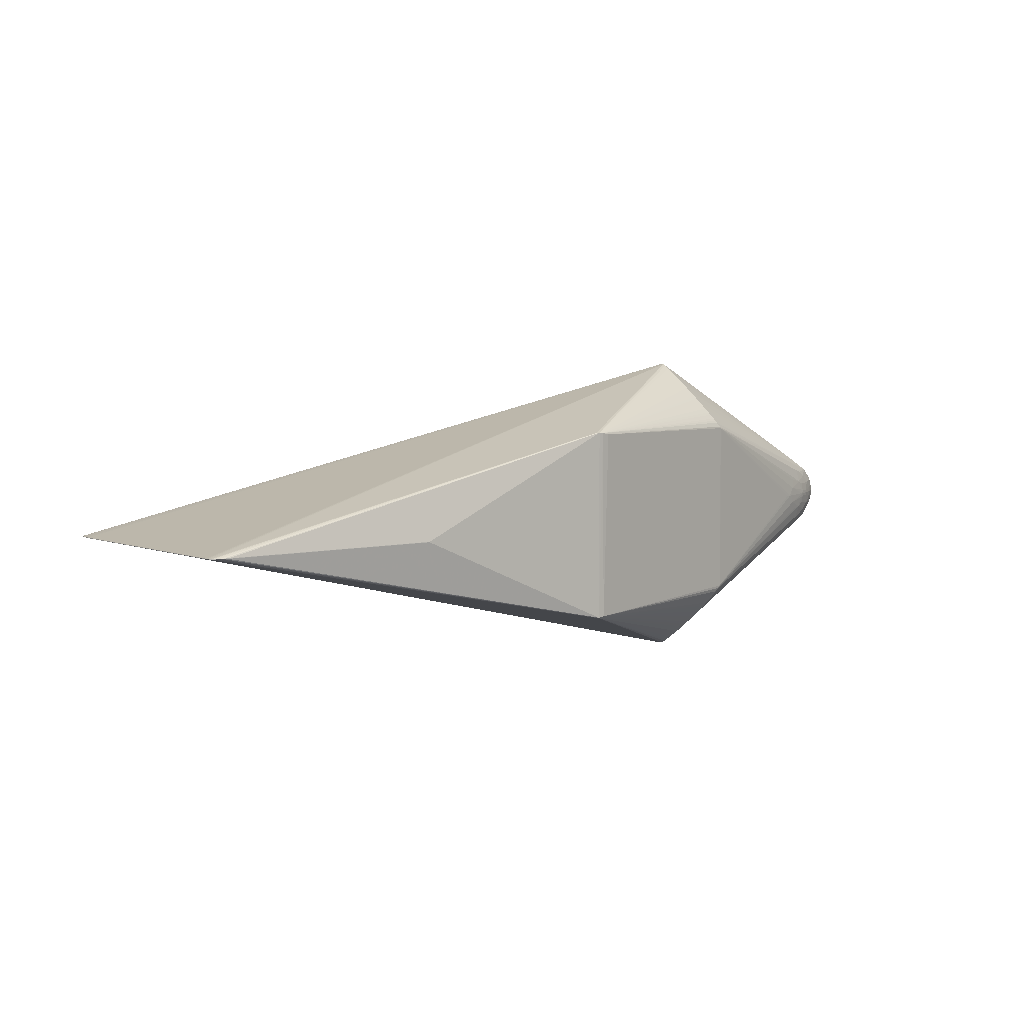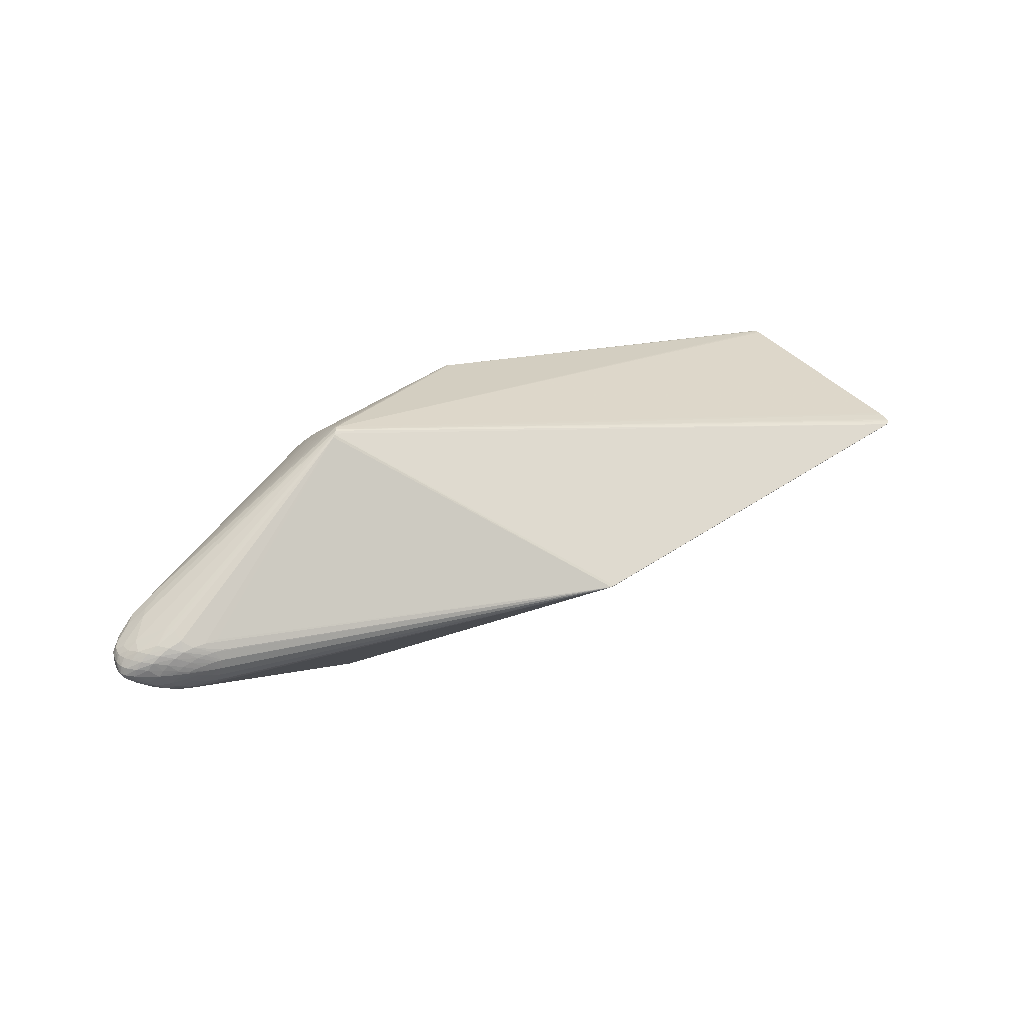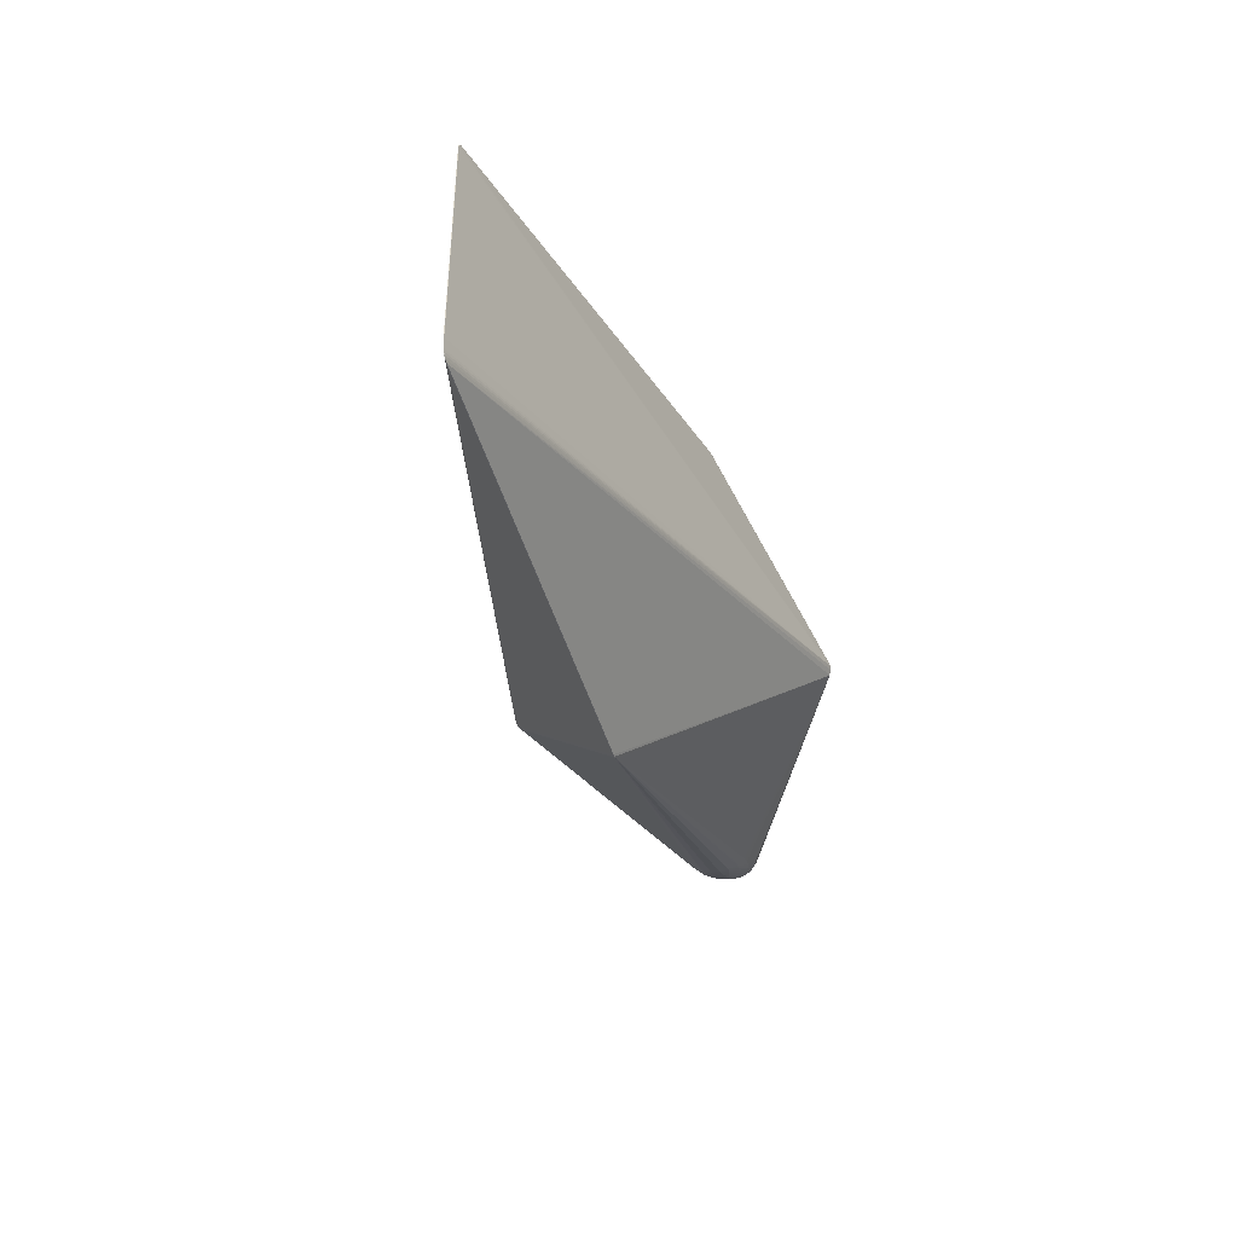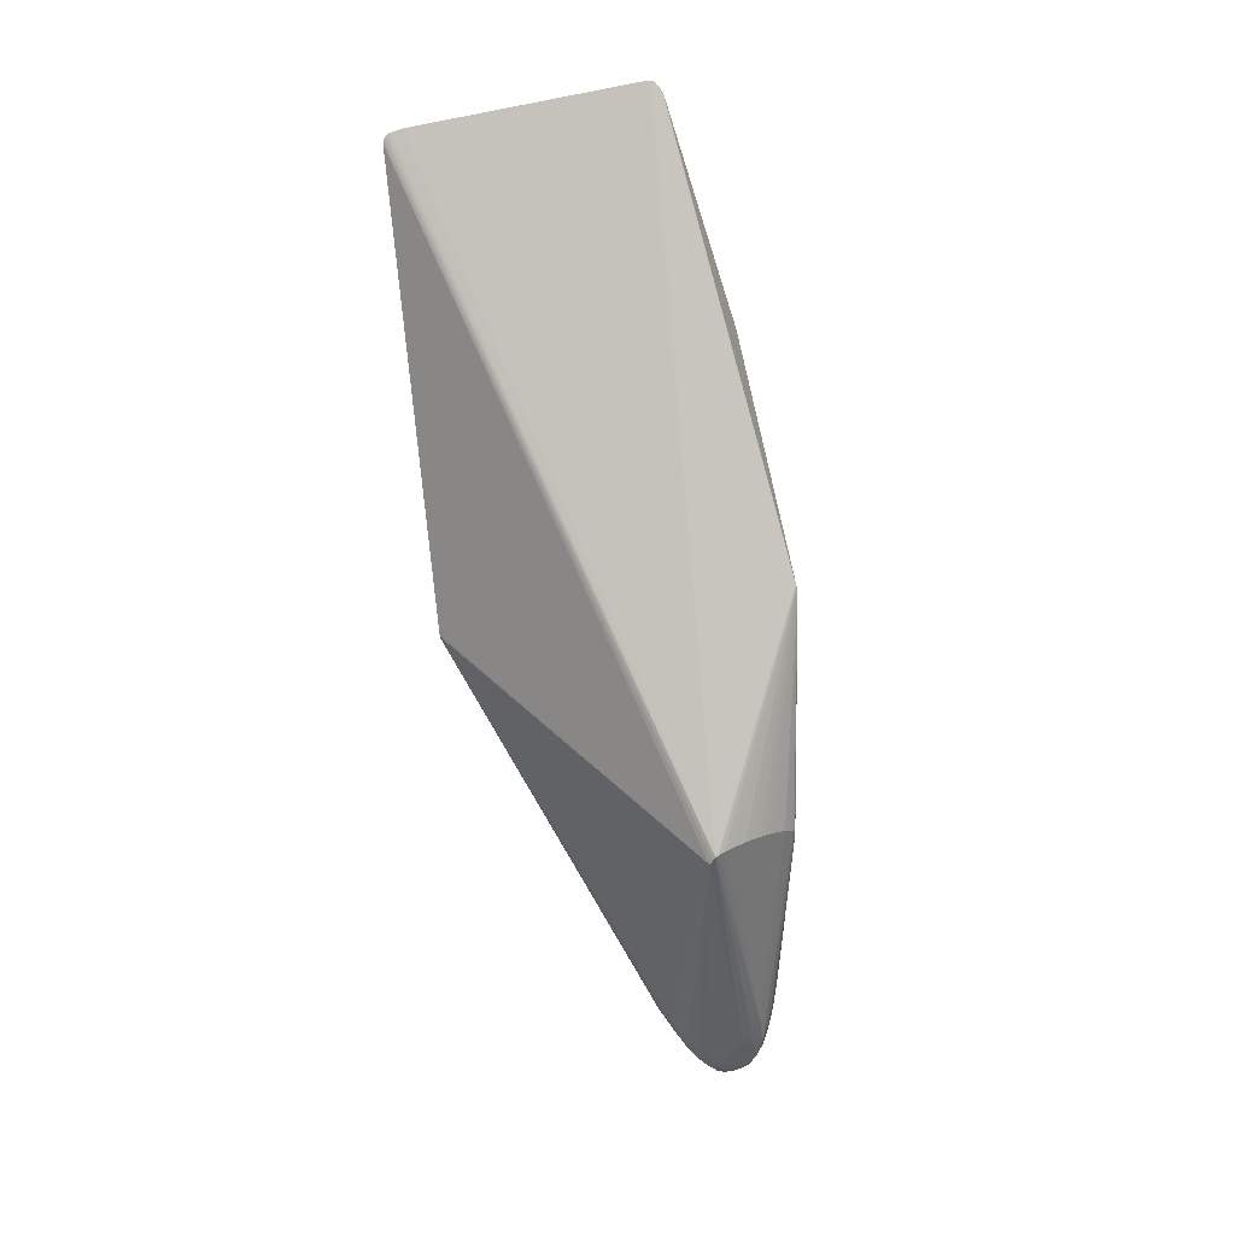
<metadata>
{"format":"obj","ext":"obj","renderer":"f3d","projection":"perspective","resolution":1024,"background":"white","views":[{"elev":6.1,"azim":139.8,"up":"+Z"},{"elev":38.5,"azim":-34.2,"up":"+Z"},{"elev":-38.1,"azim":105.9,"up":"+Y"},{"elev":-75.0,"azim":102.0,"up":"+Z"}]}
</metadata>
<code>
v -0.398 -0.07129 0.002742
v -0.401 -0.07023 0.0003507
v -0.41 -0.0658 0.004998
v -0.4127 -0.06501 0.0003726
v -0.4236 -0.05848 0.006981
v -0.4284 -0.05699 0.0004051
v -0.437 -0.05023 0.008415
v -0.4471 -0.04266 0.008827
v -0.4499 -0.04238 0.0004602
v -0.4544 -0.03472 0.00868
v -0.4575 -0.03516 0.0004853
v -0.4578 -0.0275 0.008333
v -0.4601 -0.02879 0.0005051
v -0.4589 -0.019 0.007819
v -0.4604 -0.02272 0.0005227
v -0.4573 -0.006557 0.0005664
v -0.4572 -0.007123 0.007567
v -0.4554 -0.001145 0.0005809
v -0.4546 -0.0004492 0.007342
v -0.4493 0.006957 0.0006002
v -0.447 0.007296 0.007602
v -0.4404 0.01465 0.0006165
v -0.438 0.01539 0.007344
v -0.4275 0.02223 0.0006297
v -0.4249 0.023 0.006809
v -0.4142 0.02881 0.0006403
v -0.4116 0.02975 0.004102
v -0.4025 0.03389 0.0006475
v -0.3997 0.03482 0.004249
v -0.3975 0.03588 0.0006502
v -0.3921 -0.07328 0.005011
v -0.3858 -0.0761 0.0003247
v -0.4041 -0.06742 0.009431
v -0.4178 -0.06017 0.01344
v -0.4312 -0.0518 0.01635
v -0.4405 -0.04318 0.01709
v -0.4475 -0.03415 0.01671
v -0.4523 -0.02532 0.0158
v -0.4543 -0.01651 0.01474
v -0.4532 -0.007642 0.01548
v -0.4493 -0.0004436 0.01663
v -0.4417 0.009431 0.01657
v -0.4321 0.01738 0.01529
v -0.4191 0.02504 0.01369
v -0.3941 0.03668 0.005594
v -0.3848 -0.07571 0.007058
v -0.3786 -0.07872 0.0003126
v -0.3965 -0.06945 0.01357
v -0.4098 -0.06171 0.02004
v -0.4228 -0.05279 0.02368
v -0.432 -0.0436 0.02446
v -0.4389 -0.03403 0.02414
v -0.4458 -0.02323 0.02158
v -0.4467 -0.01335 0.02076
v -0.4381 0.001962 0.02365
v -0.4295 0.009268 0.02761
v -0.4197 0.01891 0.0297
v -0.4089 0.02719 0.02258
v -0.3983 0.03409 0.01292
v -0.387 0.03896 0.007033
v -0.3771 -0.07821 0.008738
v -0.3715 -0.08126 0.0003013
v -0.3877 -0.07174 0.01697
v -0.3999 -0.0635 0.02552
v -0.4119 -0.05398 0.03
v -0.4205 -0.04433 0.0312
v -0.4351 -0.02185 0.02874
v -0.4395 -0.00943 0.02499
v -0.3975 0.0302 0.02835
v -0.3897 0.03672 0.01687
v -0.3714 -0.08002 0.00979
v -0.3671 -0.08274 0.0002942
v -0.3796 -0.07392 0.01896
v -0.3889 -0.06567 0.02821
v -0.3982 -0.05591 0.03498
v -0.4153 -0.001541 0.03937
v -0.4091 0.006695 0.04048
v -0.4024 0.01495 0.04123
v -0.3882 0.03318 0.03089
v -0.3737 0.04335 0.008722
v -0.3656 -0.08173 0.01045
v -0.3708 -0.07621 0.02018
v -0.3768 -0.06807 0.02959
v -0.3911 0.01028 0.04932
v -0.388 0.02067 0.04697
v -0.3727 0.04191 0.01983
v -0.3678 0.04525 0.009934
v -0.3651 0.04646 0.0006599
v -0.3587 -0.08359 0.01084
v -0.3611 -0.07869 0.02099
v -0.3637 -0.07067 0.03062
v -0.3596 0.0482 0.0006617
v -0.352 0.05016 0.0006627
v -0.398 -0.07127 -0.00205
v -0.41 -0.06577 -0.00426
v -0.4236 -0.05844 -0.006184
v -0.437 -0.05018 -0.007555
v -0.4471 -0.04261 -0.007912
v -0.4544 -0.03467 -0.00771
v -0.4578 -0.02745 -0.007318
v -0.4589 -0.01896 -0.006754
v -0.4572 -0.007083 -0.006437
v -0.4546 -0.0004107 -0.006178
v -0.447 0.007336 -0.006402
v -0.438 0.01543 -0.006111
v -0.4249 0.02304 -0.005548
v -0.4116 0.02977 -0.00282
v -0.3997 0.03484 -0.002952
v -0.3921 -0.07325 -0.004337
v -0.4042 -0.06737 -0.00871
v -0.4178 -0.06009 -0.01266
v -0.4312 -0.05171 -0.01551
v -0.4406 -0.04309 -0.01618
v -0.4475 -0.03406 -0.01575
v -0.4523 -0.02524 -0.01478
v -0.4543 -0.01642 -0.01367
v -0.4532 -0.007557 -0.01435
v -0.4493 -0.0003529 -0.01547
v -0.4417 0.009522 -0.01537
v -0.4321 0.01746 -0.01406
v -0.4191 0.02511 -0.01243
v -0.3941 0.03671 -0.004293
v -0.3848 -0.07567 -0.006407
v -0.3965 -0.06937 -0.01287
v -0.4098 -0.0616 -0.01928
v -0.4229 -0.05265 -0.02285
v -0.432 -0.04347 -0.02357
v -0.4389 -0.03389 -0.02318
v -0.4459 -0.02311 -0.02055
v -0.4467 -0.01324 -0.01968
v -0.4381 0.002093 -0.02249
v -0.4295 0.009421 -0.02643
v -0.4198 0.01907 -0.02847
v -0.409 0.02732 -0.02132
v -0.3983 0.03416 -0.01163
v -0.387 0.039 -0.005729
v -0.3771 -0.07816 -0.008111
v -0.3878 -0.07164 -0.01629
v -0.3999 -0.06336 -0.02478
v -0.4119 -0.05381 -0.02919
v -0.4205 -0.04415 -0.03033
v -0.4351 -0.02169 -0.02773
v -0.4395 -0.009291 -0.02389
v -0.3975 0.03035 -0.02708
v -0.3897 0.03681 -0.01557
v -0.3714 -0.07996 -0.00918
v -0.3796 -0.07382 -0.01831
v -0.3889 -0.06551 -0.02749
v -0.3982 -0.05571 -0.0342
v -0.4154 -0.00132 -0.03826
v -0.4091 0.006921 -0.03933
v -0.4024 0.01518 -0.04004
v -0.3882 0.03335 -0.02962
v -0.3737 0.04339 -0.007408
v -0.3656 -0.08167 -0.00986
v -0.3709 -0.07609 -0.01955
v -0.3769 -0.06791 -0.02891
v -0.3911 0.01056 -0.04818
v -0.3881 0.02093 -0.04577
v -0.3727 0.04202 -0.01853
v -0.3678 0.0453 -0.008617
v -0.3588 -0.08353 -0.01027
v -0.3611 -0.07858 -0.02039
v -0.3638 -0.0705 -0.02996
v 0.05597 -0.2098 -7.962e-05
v 0.0581 -0.2097 -8.007e-05
v 0.06023 -0.2095 -8.108e-05
v 0.0521 -0.2087 -0.0005733
v 0.05704 -0.2097 -0.0005789
v 0.06023 -0.2095 -0.0005801
v -0.1616 0.01184 0.1728
v -0.1574 0.02141 0.1707
v -0.1571 0.02682 0.1674
v -0.1631 0.06933 0.132
v -0.1693 0.0834 0.1157
v -0.173 0.08839 0.1084
v -0.176 0.09097 0.1035
v -0.1838 0.09177 0.0947
v -0.1654 0.008565 0.1711
v -0.1581 0.01765 0.1726
v -0.157 0.03404 0.1625
v -0.1577 0.04427 0.1548
v -0.1594 0.05616 0.1449
v -0.1603 0.0598 0.1415
v -0.1614 0.06428 0.1372
v -0.1622 0.06689 0.1345
v -0.1646 0.07342 0.1276
v -0.1673 0.0798 0.1203
v -0.1706 0.08534 0.1131
v -0.1797 0.0923 0.09865
v -0.1815 0.09229 0.09675
v -0.1639 0.009225 0.1714
v -0.1596 0.01366 0.1729
v -0.1674 0.006698 0.1694
v -0.1661 0.008809 -0.1701
v -0.1597 0.05754 -0.1432
v -0.1604 0.06103 -0.14
v -0.1615 0.06498 -0.1361
v -0.1769 0.09216 -0.1009
v -0.1595 0.01561 -0.1725
v -0.1583 0.01863 -0.1716
v -0.1574 0.02411 -0.1688
v -0.1573 0.02771 -0.1665
v -0.1572 0.03339 -0.1626
v -0.1575 0.04516 -0.1541
v -0.1589 0.05319 -0.1471
v -0.1624 0.06765 -0.1334
v -0.1632 0.07008 -0.1308
v -0.1647 0.07414 -0.1264
v -0.1675 0.08048 -0.1191
v -0.1749 0.09035 -0.1044
v -0.1798 0.09286 -0.0973
v -0.1828 0.09257 -0.09437
v -0.1615 0.0126 -0.1716
v -0.1565 0.02755 -0.1666
v 0.0649 0.1381 0.1032
v 0.05596 0.1388 0.1032
v 0.06112 0.1392 0.1034
v 0.05599 0.1391 0.1029
v 0.04655 0.138 0.1008
v 0.0633 0.1391 -0.1022
v 0.06096 0.1395 -0.1024
v 0.05373 0.1395 -0.1012
v 0.06099 0.1398 -0.1021
v 0.2926 0.134 0.0007509
v 0.2926 0.134 0.0002518
v 0.5339 -0.1512 -0.0002089
v 0.5304 -0.1531 -0.0002121
v 0.5362 -0.1493 -0.0002049
v 0.533 0.1035 0.0005154
v 0.5341 0.1014 0.0005089
v 0.5318 0.105 0.0005203
v 0.5218 0.11 0.000541
v 0.5248 0.1089 0.0005359
v 0.5171 0.1108 0.0005459
v 0.5376 -0.1471 -0.0001994
v 0.5383 -0.1445 -0.0001925
v 0.5396 -0.1335 -0.0001618
v 0.5396 -0.1296 -0.000151
v 0.5348 0.09915 0.0005018
v 0.5296 0.1064 0.0005256
v 0.5304 -0.1531 -0.0007112
v 0.5339 -0.1512 -0.000708
v 0.5362 -0.1493 -0.0007039
v 0.5341 0.1014 9.839e-06
v 0.533 0.1035 1.636e-05
v 0.5318 0.105 2.127e-05
v 0.5248 0.1089 3.692e-05
v 0.5218 0.11 4.199e-05
v 0.5171 0.1108 4.687e-05
v 0.5376 -0.1471 -0.000699
v 0.5383 -0.1445 -0.0006916
v 0.5396 -0.1335 -0.0006614
v 0.5396 -0.1296 -0.00065
v 0.5348 0.09915 2.795e-06
v 0.5296 0.1064 2.657e-05
v -0.3992 -0.04046 0.04274
v -0.4015 -0.03531 0.04327
v -0.4031 -0.04031 0.04099
v -0.3991 -0.04424 0.0411
v -0.4047 -0.03505 0.04172
v -0.3992 -0.04022 -0.04187
v -0.4015 -0.03507 -0.04237
v -0.4032 -0.04008 -0.04011
v -0.3991 -0.04401 -0.04025
v -0.4047 -0.03482 -0.04081
v -0.1744 0.08983 0.1059
v -0.169 0.08384 -0.1151
f 224 218 225
f 194 91 165
f 164 157 195
f 235 225 218
f 224 221 222
f 221 201 222
f 200 201 221
f 212 223 199
f 213 223 212
f 220 223 213
f 241 248 234
f 247 241 232
f 230 247 232
f 170 169 195
f 195 242 170
f 170 165 169
f 8 9 7
f 36 10 8
f 15 101 13
f 239 240 180
f 218 217 182
f 182 217 183
f 85 182 183
f 84 180 85
f 76 84 77
f 57 41 56
f 56 77 57
f 76 77 56
f 233 235 218
f 234 248 233
f 224 225 226
f 225 235 226
f 266 142 195
f 265 140 141
f 195 149 265
f 265 149 140
f 202 222 201
f 224 222 197
f 197 223 224
f 255 200 245
f 254 200 255
f 239 254 255
f 255 240 239
f 214 242 195
f 195 200 214
f 214 200 242
f 205 222 204
f 204 222 203
f 210 223 209
f 210 268 223
f 190 220 191
f 191 220 213
f 223 220 219
f 219 218 224
f 224 223 219
f 219 217 218
f 219 220 190
f 79 57 190
f 190 191 79
f 79 191 70
f 232 241 216
f 216 230 232
f 216 241 234
f 218 180 216
f 216 180 230
f 234 233 216
f 216 233 218
f 256 221 248
f 256 247 221
f 248 241 256
f 241 247 256
f 247 230 246
f 245 200 246
f 246 200 221
f 221 247 246
f 166 170 167
f 165 170 166
f 239 180 238
f 238 180 193
f 194 165 179
f 165 166 179
f 167 192 179
f 179 166 167
f 194 179 259
f 35 50 36
f 36 8 35
f 35 8 7
f 72 155 168
f 169 165 168
f 157 164 168
f 195 169 168
f 168 164 195
f 90 82 165
f 72 168 81
f 81 168 165
f 74 194 75
f 82 90 74
f 193 180 171
f 171 180 84
f 171 84 76
f 76 179 171
f 171 179 192
f 231 180 240
f 230 180 231
f 231 255 245
f 240 255 231
f 245 246 231
f 231 246 230
f 190 57 177
f 177 219 190
f 189 219 176
f 189 176 57
f 57 85 189
f 181 85 173
f 182 85 181
f 181 173 218
f 218 182 181
f 173 85 172
f 172 85 180
f 218 173 172
f 172 180 218
f 57 77 78
f 78 77 84
f 78 85 57
f 84 85 78
f 76 56 55
f 55 56 41
f 76 55 68
f 68 55 41
f 15 13 14
f 249 233 248
f 249 221 224
f 248 221 249
f 224 226 250
f 250 226 235
f 250 249 224
f 128 266 141
f 142 266 128
f 114 115 128
f 9 8 11
f 11 8 10
f 203 222 215
f 215 202 203
f 222 202 215
f 206 222 205
f 242 200 243
f 213 212 145
f 211 133 199
f 268 133 211
f 199 223 211
f 223 268 211
f 150 200 195
f 195 142 150
f 159 133 268
f 268 210 159
f 159 210 209
f 159 206 205
f 205 204 159
f 159 204 203
f 203 202 159
f 159 202 201
f 159 152 133
f 201 200 159
f 213 92 93
f 87 191 92
f 75 194 260
f 258 179 261
f 258 259 179
f 7 9 6
f 9 97 6
f 140 149 139
f 157 168 163
f 165 82 89
f 89 81 165
f 82 81 89
f 75 260 65
f 83 91 194
f 194 74 83
f 83 165 91
f 83 90 165
f 83 74 90
f 57 176 267
f 267 177 57
f 176 219 267
f 219 177 267
f 185 186 85
f 219 186 185
f 217 219 185
f 188 85 187
f 187 219 188
f 175 85 188
f 175 189 85
f 188 219 175
f 219 189 175
f 42 41 57
f 42 19 41
f 40 68 41
f 40 14 39
f 41 19 40
f 261 52 66
f 66 258 261
f 259 258 66
f 66 65 260
f 37 10 36
f 38 37 52
f 10 37 38
f 54 40 39
f 68 40 54
f 53 38 52
f 39 38 53
f 53 54 39
f 261 179 67
f 67 52 261
f 67 53 52
f 67 179 76
f 54 53 67
f 76 68 67
f 68 54 67
f 17 40 19
f 14 40 17
f 17 16 15
f 15 14 17
f 141 266 263
f 263 264 141
f 263 266 195
f 195 264 263
f 262 265 141
f 141 264 262
f 195 265 262
f 262 264 195
f 142 128 129
f 129 128 115
f 125 112 126
f 126 139 125
f 140 139 126
f 125 124 110
f 9 11 98
f 98 97 9
f 98 112 97
f 99 115 114
f 99 98 11
f 196 197 222
f 222 206 196
f 196 159 197
f 206 159 196
f 253 200 254
f 253 254 239
f 239 238 253
f 200 251 244
f 244 243 200
f 252 251 200
f 200 253 252
f 161 92 213
f 153 145 212
f 153 212 199
f 199 133 153
f 200 150 158
f 158 159 200
f 152 159 158
f 133 152 151
f 151 158 150
f 152 158 151
f 208 159 209
f 207 159 208
f 209 223 208
f 223 207 208
f 197 159 198
f 198 159 207
f 223 197 198
f 198 207 223
f 92 191 178
f 178 93 92
f 178 191 213
f 213 93 178
f 70 191 86
f 86 87 70
f 191 87 86
f 69 79 70
f 70 58 69
f 57 79 69
f 69 58 57
f 57 58 44
f 194 259 257
f 257 260 194
f 259 66 257
f 257 66 260
f 97 112 96
f 96 6 97
f 138 139 147
f 138 124 125
f 125 139 138
f 162 168 155
f 147 139 156
f 155 147 156
f 156 162 155
f 156 163 168
f 168 162 156
f 72 81 71
f 184 85 183
f 184 185 85
f 183 217 184
f 217 185 184
f 85 186 174
f 174 187 85
f 174 186 219
f 219 187 174
f 18 17 19
f 16 17 18
f 132 118 133
f 133 151 132
f 132 151 150
f 116 129 115
f 43 44 25
f 43 42 57
f 57 44 43
f 51 66 52
f 51 37 36
f 52 37 51
f 36 50 51
f 50 65 51
f 65 66 51
f 10 38 12
f 12 14 13
f 39 14 12
f 12 38 39
f 12 11 10
f 13 11 12
f 143 150 142
f 114 128 127
f 127 128 141
f 141 140 127
f 140 126 127
f 115 99 100
f 101 116 100
f 100 116 115
f 100 13 101
f 100 11 13
f 100 99 11
f 237 238 193
f 251 252 237
f 237 253 238
f 237 252 253
f 193 171 227
f 242 243 227
f 213 145 160
f 160 161 213
f 145 161 160
f 133 118 119
f 133 121 134
f 135 108 145
f 121 108 135
f 145 134 135
f 135 134 121
f 145 108 122
f 59 58 70
f 59 44 58
f 70 29 59
f 59 29 44
f 3 6 4
f 61 71 63
f 111 112 125
f 111 96 112
f 125 110 111
f 4 6 95
f 6 96 95
f 96 111 95
f 95 111 110
f 148 156 139
f 148 139 149
f 157 163 148
f 163 156 148
f 195 157 148
f 148 149 195
f 123 110 124
f 16 18 102
f 102 101 15
f 15 16 102
f 131 132 150
f 118 132 131
f 150 143 131
f 131 143 118
f 129 116 130
f 142 129 130
f 130 143 142
f 112 98 113
f 113 126 112
f 113 127 126
f 98 99 113
f 113 99 114
f 114 127 113
f 243 244 229
f 229 227 243
f 229 244 251
f 193 227 229
f 242 227 228
f 228 227 171
f 228 171 192
f 167 170 228
f 228 170 242
f 228 192 167
f 103 119 118
f 103 102 18
f 145 153 144
f 144 134 145
f 144 153 133
f 133 134 144
f 45 29 70
f 25 44 27
f 44 29 27
f 107 108 121
f 136 161 145
f 145 122 136
f 136 122 161
f 161 122 154
f 88 87 92
f 92 161 88
f 6 3 5
f 5 3 34
f 7 6 5
f 5 35 7
f 5 34 35
f 82 74 64
f 64 65 50
f 64 74 75
f 75 65 64
f 34 3 33
f 3 1 33
f 73 71 81
f 73 63 71
f 73 81 82
f 82 64 73
f 73 64 63
f 72 71 62
f 62 71 61
f 47 123 62
f 94 95 110
f 124 138 137
f 137 123 124
f 137 62 123
f 117 130 116
f 118 143 117
f 143 130 117
f 117 103 118
f 102 103 117
f 117 116 101
f 101 102 117
f 251 237 236
f 236 229 251
f 236 237 193
f 193 229 236
f 120 121 133
f 133 119 120
f 119 105 120
f 19 42 21
f 24 105 22
f 20 22 105
f 20 103 18
f 20 18 19
f 19 21 20
f 70 87 60
f 60 45 70
f 87 45 60
f 26 24 25
f 25 27 26
f 87 88 30
f 29 45 30
f 30 154 122
f 30 122 108
f 161 154 30
f 30 88 161
f 34 33 49
f 63 64 49
f 49 64 50
f 50 35 49
f 35 34 49
f 31 33 1
f 1 32 31
f 31 32 47
f 110 123 109
f 109 94 110
f 109 32 94
f 109 123 47
f 47 32 109
f 2 32 1
f 94 32 2
f 2 3 4
f 2 1 3
f 4 95 2
f 95 94 2
f 146 137 138
f 146 147 155
f 146 138 147
f 146 155 72
f 72 62 146
f 62 137 146
f 25 24 23
f 24 22 23
f 23 43 25
f 42 43 23
f 23 21 42
f 23 20 21
f 22 20 23
f 119 103 104
f 103 20 104
f 104 105 119
f 104 20 105
f 106 107 121
f 106 26 107
f 24 26 106
f 106 105 24
f 121 120 106
f 106 120 105
f 28 27 29
f 28 26 27
f 29 30 28
f 28 30 108
f 108 107 28
f 107 26 28
f 80 45 87
f 87 30 80
f 80 30 45
f 63 49 48
f 48 49 33
f 61 63 48
f 46 31 47
f 46 62 61
f 47 62 46
f 61 48 46
f 33 31 46
f 46 48 33
f 233 249 250
f 235 233 250

</code>
